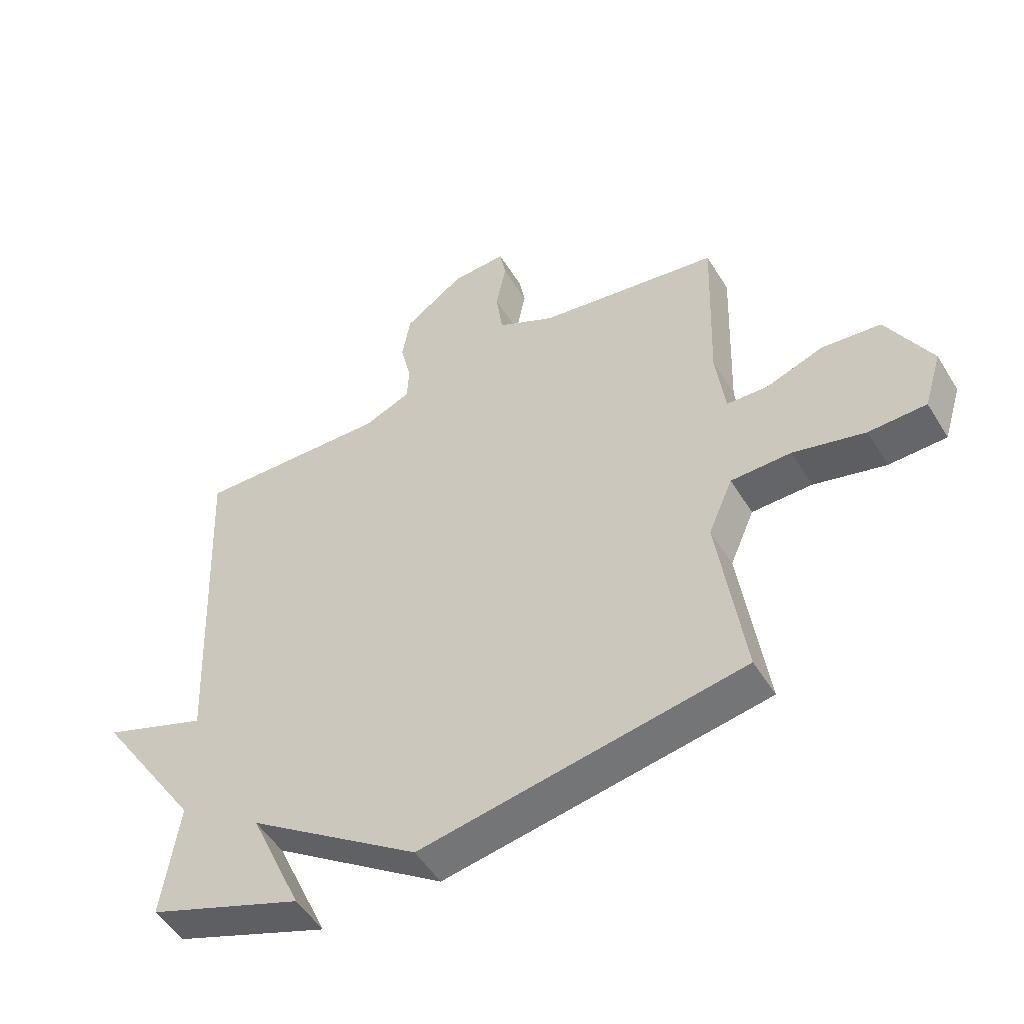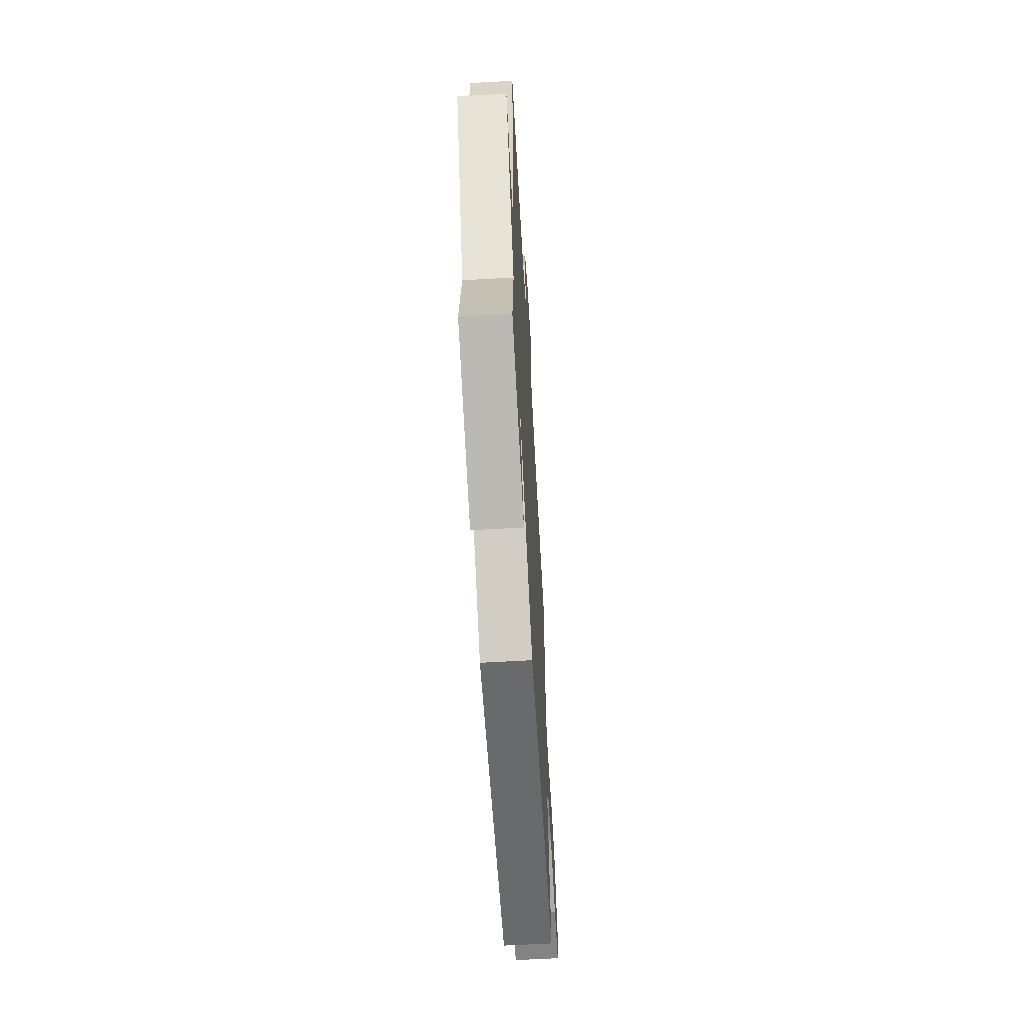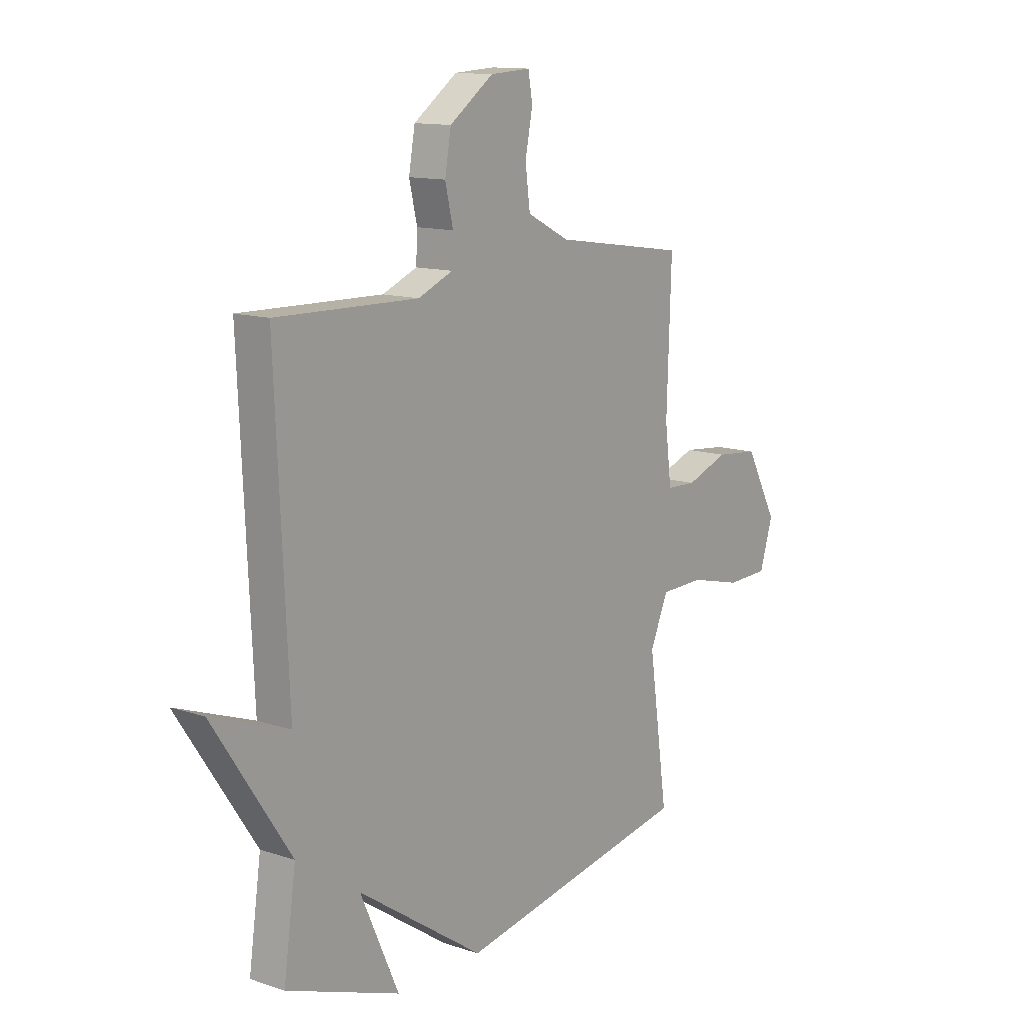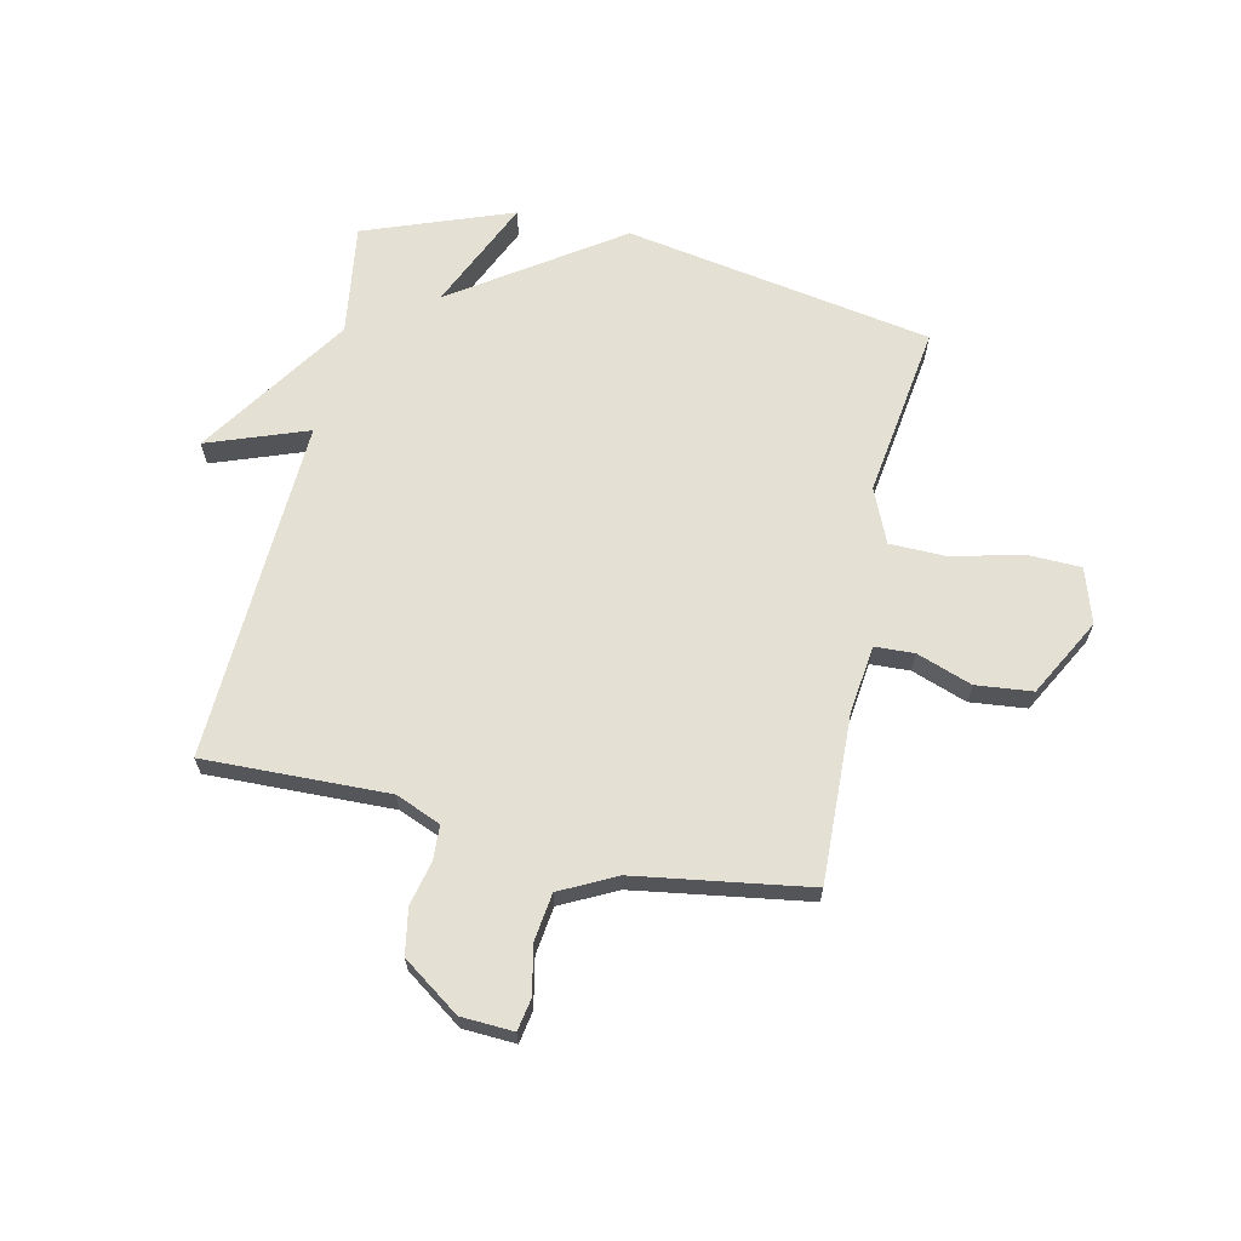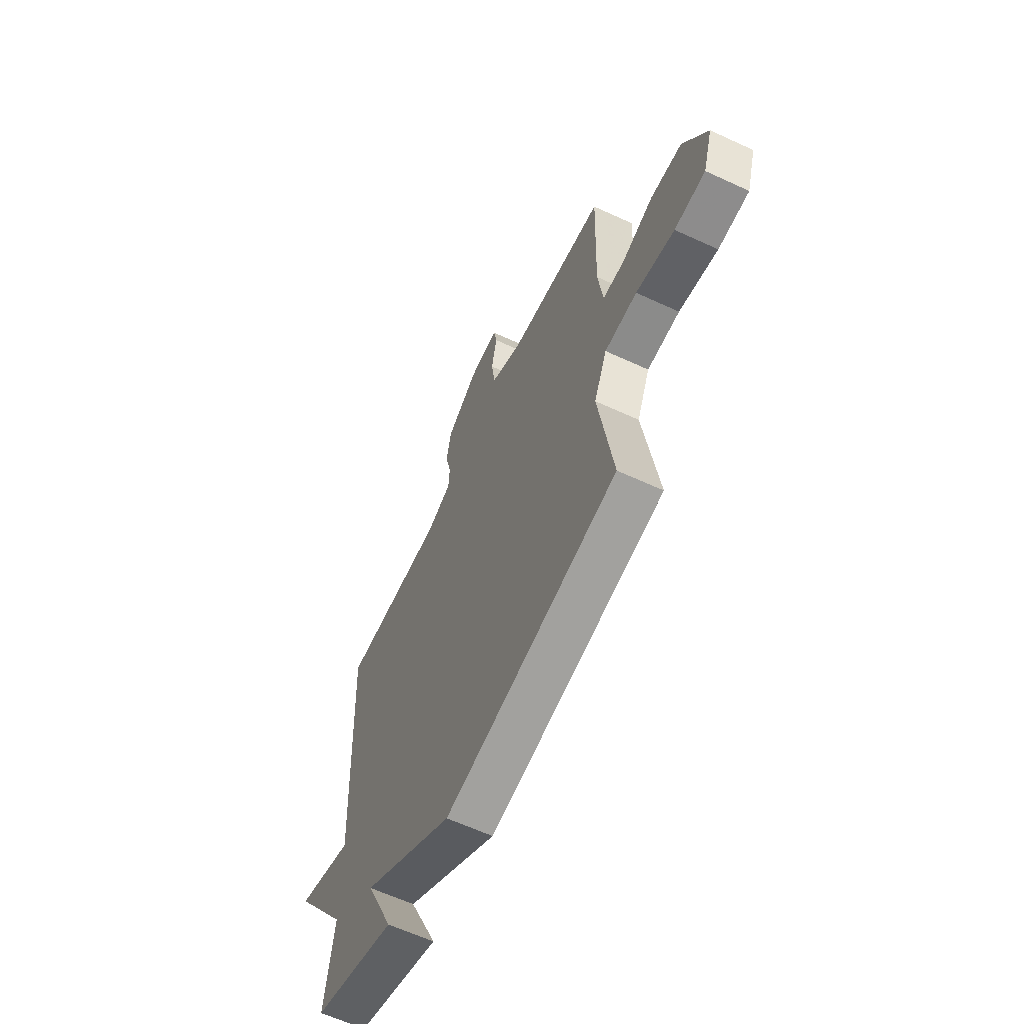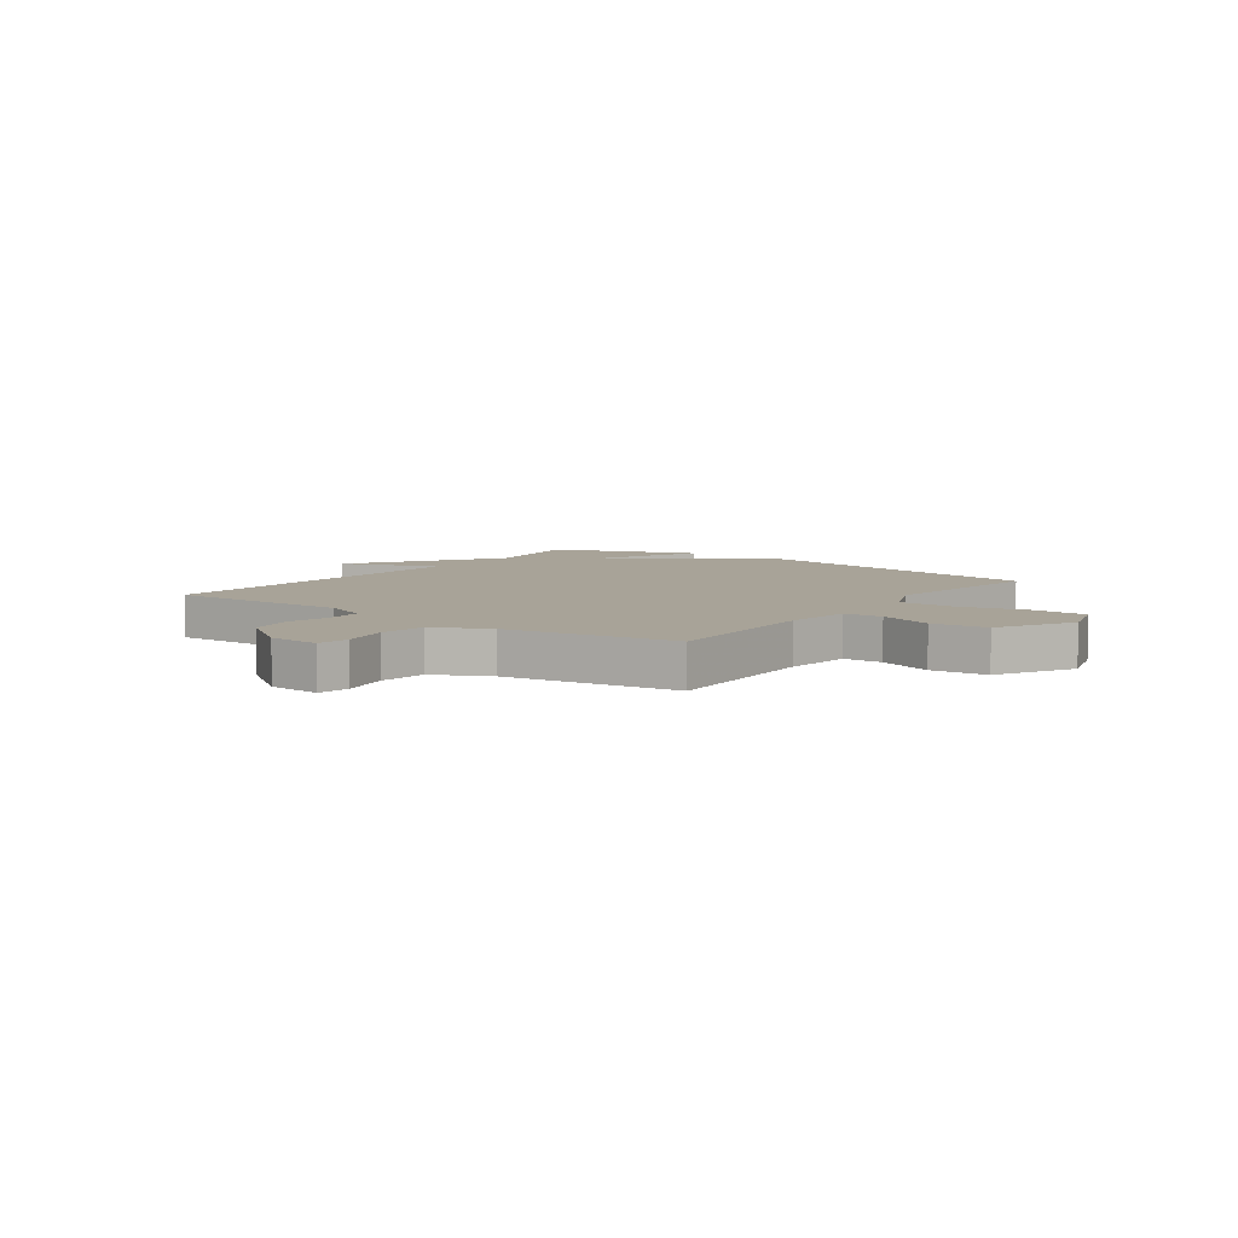
<metadata>
{"format":"obj","ext":"obj","renderer":"f3d","projection":"perspective","resolution":1024,"background":"white","views":[{"elev":-50.8,"azim":30.5,"up":"+Z"},{"elev":-62.9,"azim":-86.7,"up":"+Z"},{"elev":12.8,"azim":-52.6,"up":"+Z"},{"elev":65.4,"azim":12.3,"up":"+Y"},{"elev":-62.6,"azim":64.9,"up":"+Z"},{"elev":6.9,"azim":36.2,"up":"+Y"}]}
</metadata>
<code>
v -0.5 0.07 -0.5
v -0.472 0.07 -0.304
v -0.648 0.07 -0.04
v -0.472 0.07 -0.104
v -0.5 0.07 0.5
v -0.176 0.07 0.492
v -0.097 0.07 0.525
v -0.094 0.07 0.586
v -0.112 0.07 0.663
v -0.098 0.07 0.743
v 0.002 0.07 0.814
v 0.094 0.07 0.819
v 0.104 0.07 0.763
v 0.087 0.07 0.678
v 0.098 0.07 0.595
v 0.195 0.07 0.546
v 0.5 0.07 0.5
v 0.49 0.07 0.206
v 0.505 0.07 0.086
v 0.574 0.07 0.083
v 0.671 0.07 0.118
v 0.77 0.07 0.108
v 0.844 0.07 -0.028
v 0.814 0.07 -0.125
v 0.718 0.07 -0.128
v 0.598 0.07 -0.098
v 0.497 0.07 -0.1
v 0.456 0.07 -0.195
v 0.5 0.07 -0.5
v -0.04 0.07 -0.596
v -0.328 0.07 -0.4
v -0.24 0.07 -0.596
v -0.5 0 -0.5
v -0.472 0 -0.304
v -0.648 0 -0.04
v -0.472 0 -0.104
v -0.5 0 0.5
v -0.176 0 0.492
v -0.097 0 0.525
v -0.094 0 0.586
v -0.112 0 0.663
v -0.098 0 0.743
v 0.002 0 0.814
v 0.094 0 0.819
v 0.104 0 0.763
v 0.087 0 0.678
v 0.098 0 0.595
v 0.195 0 0.546
v 0.5 0 0.5
v 0.49 0 0.206
v 0.505 0 0.086
v 0.574 0 0.083
v 0.671 0 0.118
v 0.77 0 0.108
v 0.844 0 -0.028
v 0.814 0 -0.125
v 0.718 0 -0.128
v 0.598 0 -0.098
v 0.497 0 -0.1
v 0.456 0 -0.195
v 0.5 0 -0.5
v -0.04 0 -0.596
v -0.328 0 -0.4
v -0.24 0 -0.596
f 31 32 1 2
f 28 29 30 31
f 27 28 31 2
f 24 25 26
f 23 24 26
f 22 23 26
f 21 22 26
f 20 21 26
f 19 20 26 27
f 18 19 27 2
f 16 17 18 2
f 12 13 14
f 11 12 14
f 10 11 14
f 9 10 14
f 8 9 14
f 7 8 14 15
f 15 16 2
f 7 15 2
f 6 7 2
f 2 3 4
f 6 2 4
f 4 5 6
f 34 33 64 63
f 63 62 61 60
f 34 63 60 59
f 58 57 56
f 58 56 55
f 58 55 54
f 58 54 53
f 58 53 52
f 59 58 52 51
f 34 59 51 50
f 34 50 49 48
f 46 45 44
f 46 44 43
f 46 43 42
f 46 42 41
f 46 41 40
f 47 46 40 39
f 34 48 47
f 34 47 39
f 34 39 38
f 36 35 34
f 36 34 38
f 38 37 36
f 1 33 34 2
f 2 34 35 3
f 3 35 36 4
f 4 36 37 5
f 5 37 38 6
f 6 38 39 7
f 7 39 40 8
f 8 40 41 9
f 9 41 42 10
f 10 42 43 11
f 11 43 44 12
f 12 44 45 13
f 13 45 46 14
f 14 46 47 15
f 15 47 48 16
f 16 48 49 17
f 17 49 50 18
f 18 50 51 19
f 19 51 52 20
f 20 52 53 21
f 21 53 54 22
f 22 54 55 23
f 23 55 56 24
f 24 56 57 25
f 25 57 58 26
f 26 58 59 27
f 27 59 60 28
f 28 60 61 29
f 29 61 62 30
f 30 62 63 31
f 31 63 64 32
f 32 64 33 1

</code>
